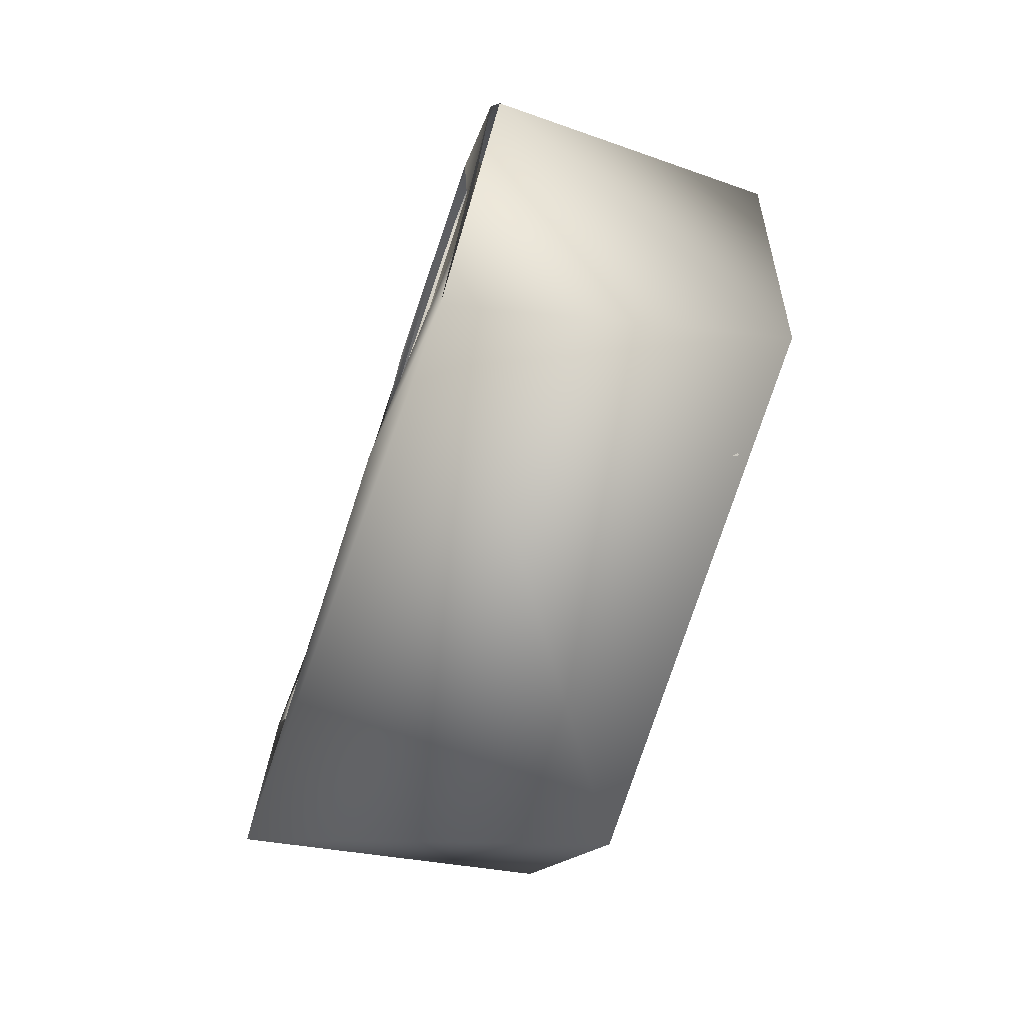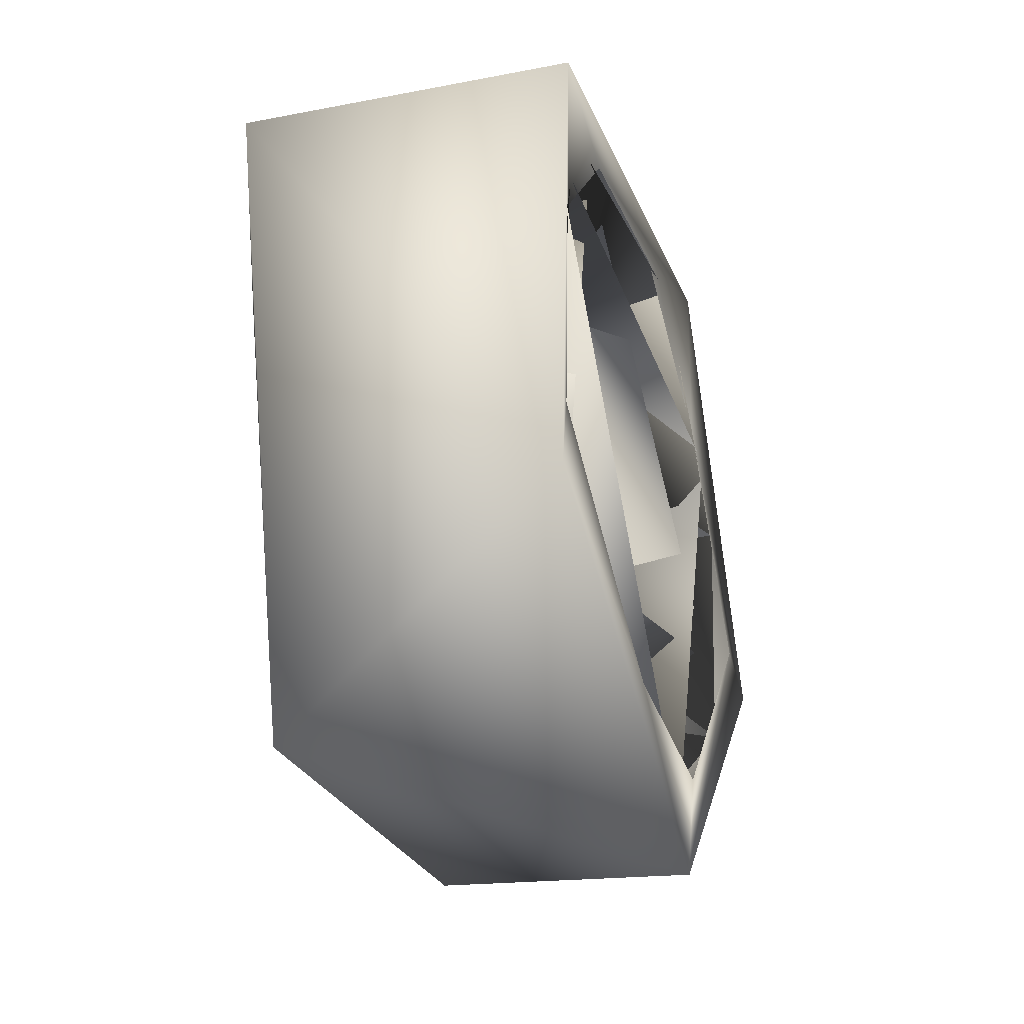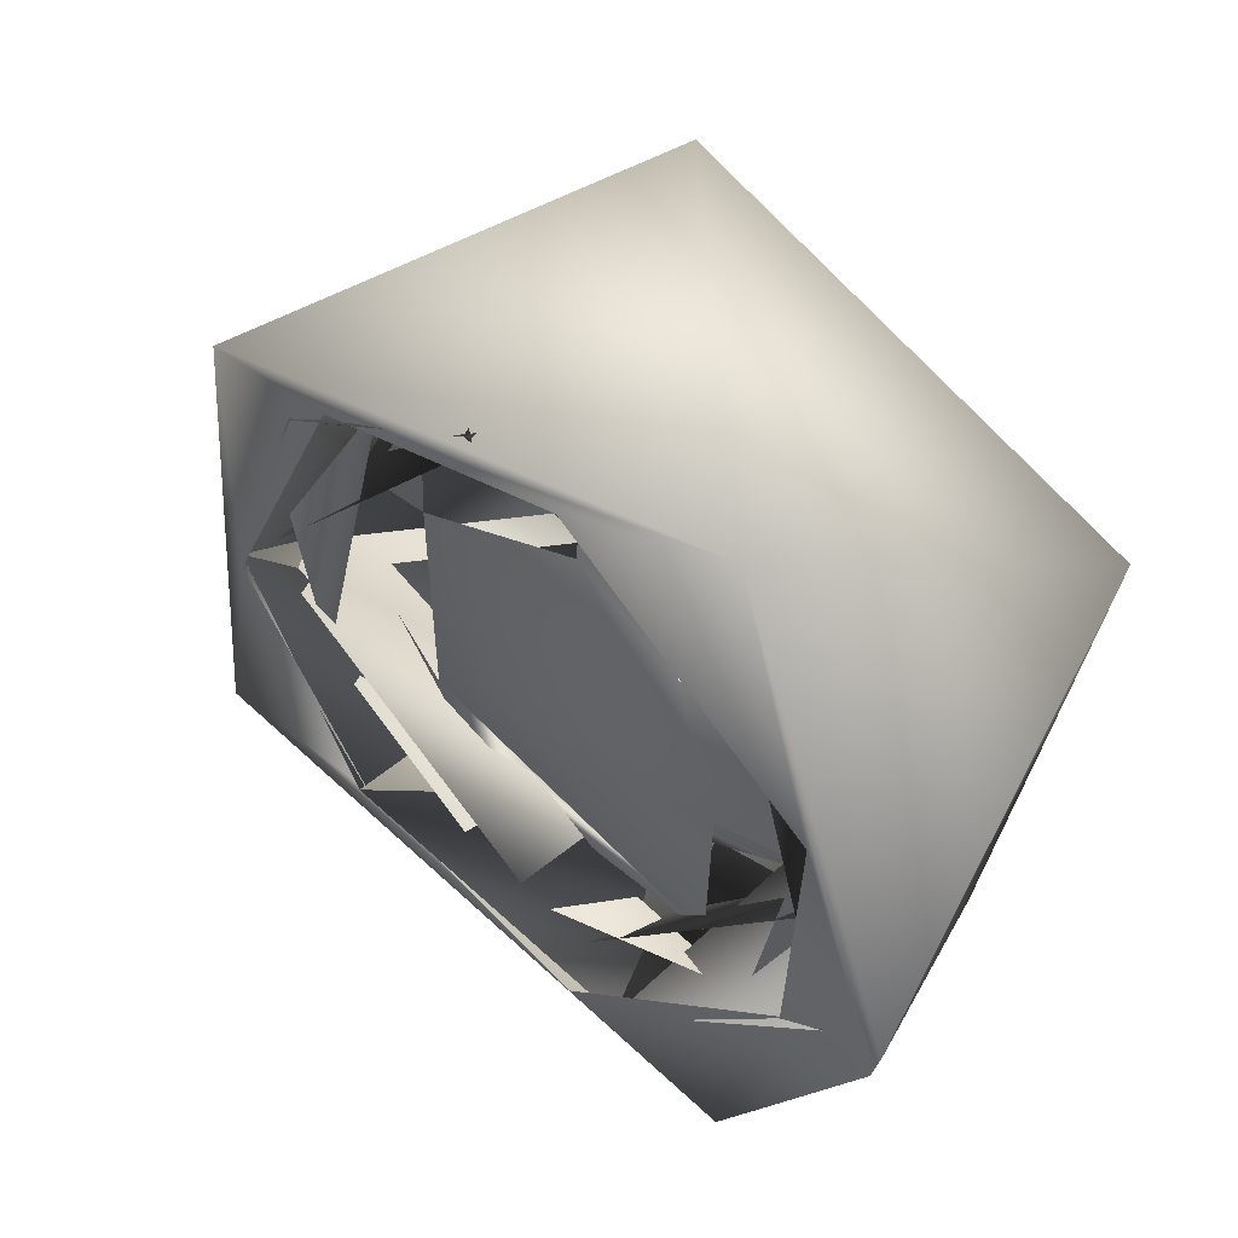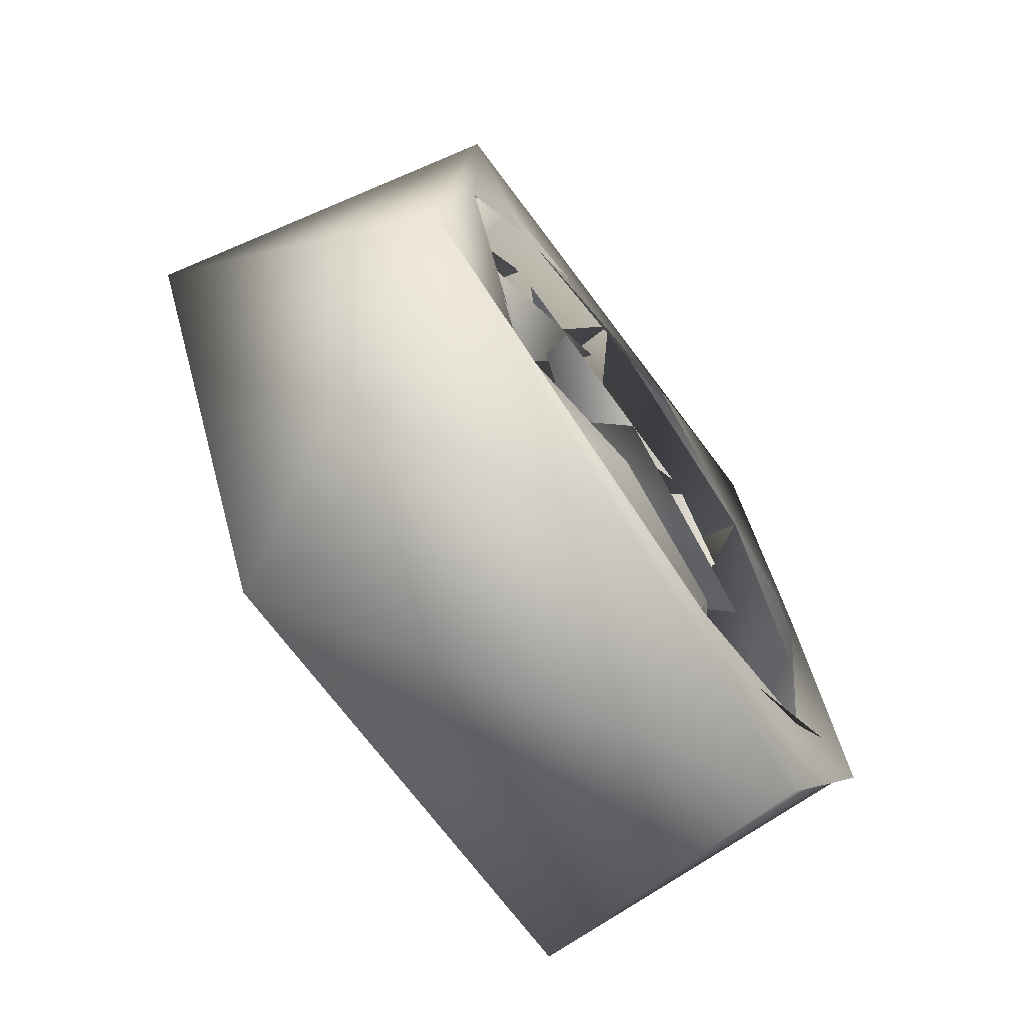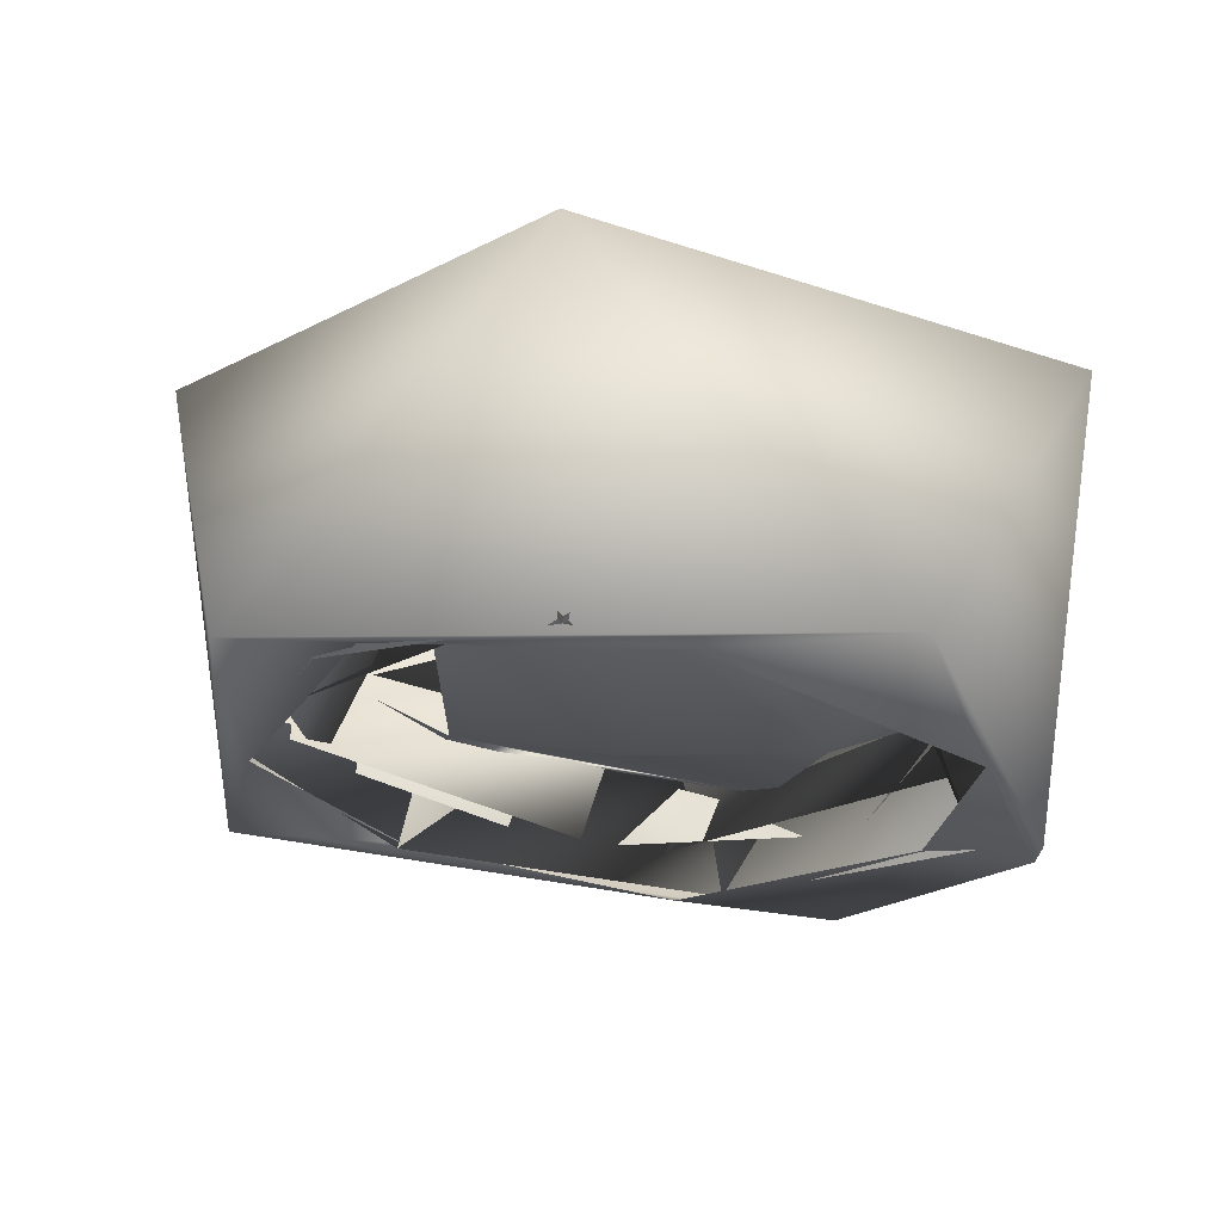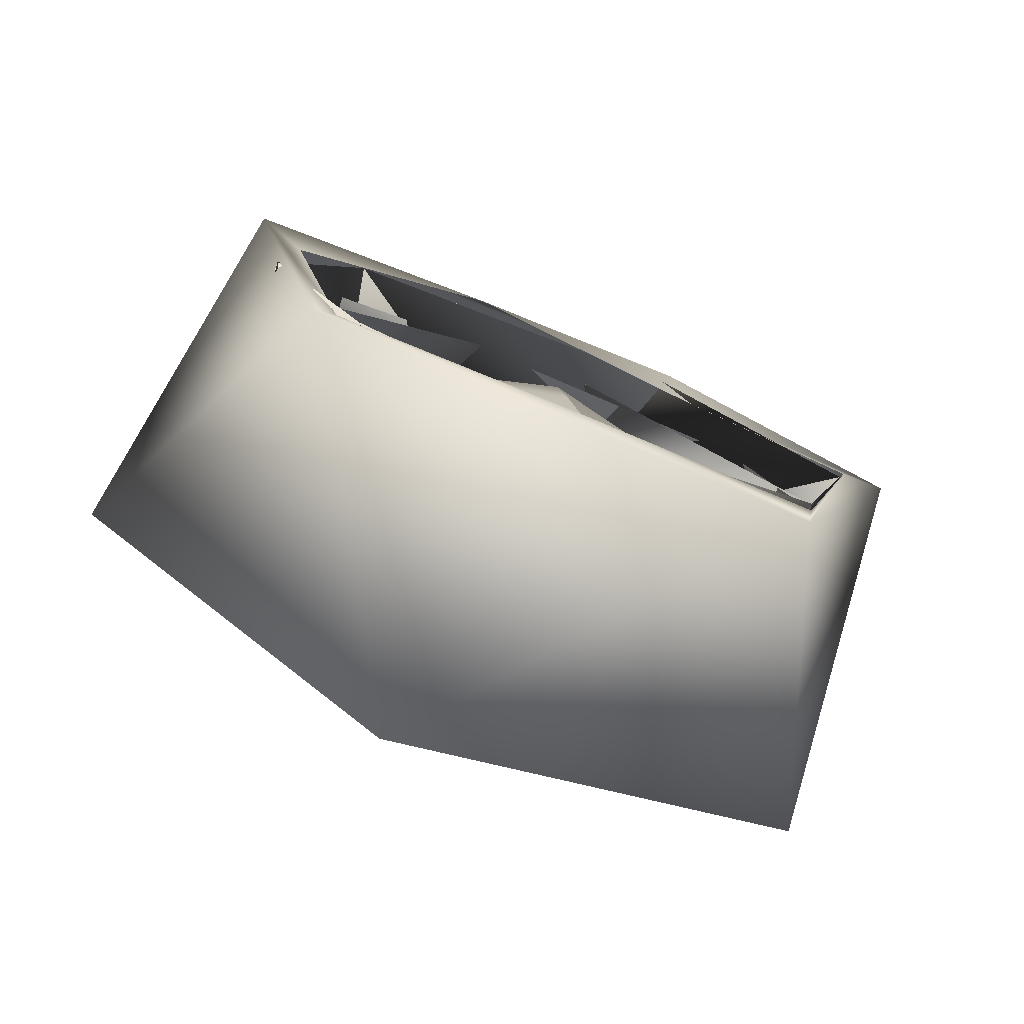
<metadata>
{"format":"obj","ext":"obj","renderer":"f3d","projection":"perspective","resolution":1024,"background":"white","views":[{"elev":-77.5,"azim":-18.9,"up":"+Y"},{"elev":-31.5,"azim":17.5,"up":"+Z"},{"elev":48.1,"azim":-50.4,"up":"+Y"},{"elev":-68.3,"azim":-145.6,"up":"+Y"},{"elev":66.2,"azim":-85.8,"up":"+Y"},{"elev":-78.8,"azim":-112.3,"up":"+Z"}]}
</metadata>
<code>
o M3_wheel
v -0.0984 -0.09292 0.2387
v 0.1232 0.09855 0.24
v -0.09935 0.1873 0.1639
v 0.1227 0.2397 0.07749
v -0.09954 0.2429 -0.03305
v 0.1228 0.208 -0.131
v -0.09928 0.1658 -0.1803
v 0.1234 0.03769 -0.2506
v -0.09872 0.003566 -0.2447
v 0.124 -0.1329 -0.2176
v -0.09811 -0.1768 -0.1568
v 0.1243 -0.2405 -0.07965
v -0.09791 -0.2361 0.07386
v 0.1242 -0.195 0.1733
v -0.09662 -0.08328 0.2815
v -0.106 0.2798 0.1662
v 0.1293 0.1586 0.273
v 0.1222 0.04394 0.2325
v -0.1019 -0.09989 0.278
v -0.106 0.08272 0.2214
v 0.1217 0.1843 0.1514
v 0.1297 0.3033 -0.05184
v -0.1065 0.2348 0.04036
v 0.1333 0.2356 -0.042
v -0.103 0.1964 -0.2356
v -0.09452 0.1835 -0.153
v 0.1313 0.05129 -0.3106
v 0.1219 0.1211 -0.206
v -0.1057 0.002076 -0.2373
v -0.1009 -0.1572 -0.2727
v 0.1344 -0.07821 -0.223
v 0.1316 -0.2602 -0.1549
v -0.09328 -0.1794 -0.1532
v 0.1231 -0.2199 -0.08178
v -0.09284 -0.2906 0.1591
v -0.1049 -0.2309 0.04012
v 0.1323 -0.2335 0.2053
v 0.1231 -0.2199 0.08027
v 0.1227 -0.1157 0.2044
v -0.09349 -0.1165 0.2043
v 0.1087 -0.09331 0.2239
v -0.07414 0.01571 0.2482
v 0.123 0.2157 0.1382
v 0.1075 0.2646 -0.03159
v -0.07491 0.2421 -0.01322
v 0.1235 0.06333 -0.2584
v -0.07405 -0.01158 -0.2498
v 0.109 -0.1824 -0.1749
v -0.07328 -0.238 0.01158
v 0.1245 -0.2426 0.1226
v -0.01619 -0.03688 0.2198
v -0.07147 -0.1563 0.1617
v -0.07423 -0.2205 -0.04015
v -0.01557 -0.2215 -0.001339
v -0.01574 -0.1695 -0.1449
v -0.06757 -0.0932 -0.205
v -0.0756 0.04014 -0.2185
v -0.01646 0.0414 -0.2214
v -0.07225 0.1895 -0.1289
v -0.07565 0.1977 0.1123
v -0.01709 0.2279 0.03968
v -0.06962 0.08962 0.2091
v -0.05265 0.1327 0.008325
v -0.03158 0.1981 -0.007169
v -0.03365 0.1756 0.1081
v -0.08385 0.000242 -0.000818
v -0.05264 0.0802 0.0858
v -0.02877 0.06827 0.1843
v -0.0288 -0.04835 0.1986
v -0.04904 -0.06804 0.09417
v -0.07205 0.000511 0.1313
v -0.03671 -0.1838 0.101
v -0.04811 -0.1107 -0.0371
v -0.02306 -0.1952 -0.007162
v -0.02646 -0.156 -0.1329
v -0.04952 -0.0758 -0.1191
v -0.05082 0.08697 -0.1199
v -0.02613 -0.05327 -0.1898
v -0.02851 0.0562 -0.1898
v -0.03329 0.1589 -0.1329
v -0.03395 -0.1564 0.08955
v -0.03982 0.000199 -0.1651
v -0.04184 0.1673 0.04386
g M3_wheel_M3_wheel_DefaultMaterial
f 14 2 3
f 3 1 14
f 1 3 4
f 4 2 1
f 2 4 5
f 5 3 2
f 3 5 6
f 6 4 3
f 4 6 7
f 7 5 4
f 5 7 8
f 8 6 5
f 6 8 9
f 9 7 6
f 7 9 10
f 10 8 7
f 9 11 12
f 12 10 9
f 8 10 11
f 11 9 8
f 11 13 14
f 14 12 11
f 10 12 13
f 13 11 10
f 12 14 1
f 1 13 12
f 13 1 2
f 2 14 13
f 16 15 17
f 19 16 20
f 16 19 15
f 18 21 17
f 22 17 21
f 23 20 16
f 17 22 16
f 21 24 22
f 25 16 22
f 16 25 26
f 26 23 16
f 22 27 25
f 24 28 27
f 27 22 24
f 29 26 25
f 30 25 27
f 28 31 27
f 32 27 31
f 25 30 29
f 27 32 30
f 33 29 30
f 31 34 32
f 35 30 32
f 36 33 30
f 32 37 35
f 34 38 37
f 37 32 34
f 30 35 36
f 38 39 37
f 40 36 35
f 15 35 37
f 17 37 39
f 35 19 40
f 37 17 15
f 39 18 17
f 20 40 19
f 42 50 43
f 44 41 42
f 42 45 44
f 43 45 42
f 45 43 46
f 45 47 44
f 46 47 45
f 48 44 47
f 47 49 48
f 50 49 47
f 47 46 50
f 41 48 49
f 49 42 41
f 50 42 49
f 62 51 52
f 52 54 53
f 56 53 54
f 59 57 56
f 59 56 58
f 59 61 60
f 62 60 61
f 55 56 54
f 71 67 63
f 65 64 63
f 66 71 63
f 65 63 67
f 67 71 68
f 69 68 71
f 69 71 70
f 71 72 70
f 72 71 76
f 66 76 71
f 73 72 76
f 74 72 73
f 73 76 75
f 76 78 75
f 77 76 66
f 80 79 77
f 63 77 66
f 81 83 82
f 81 82 83

</code>
